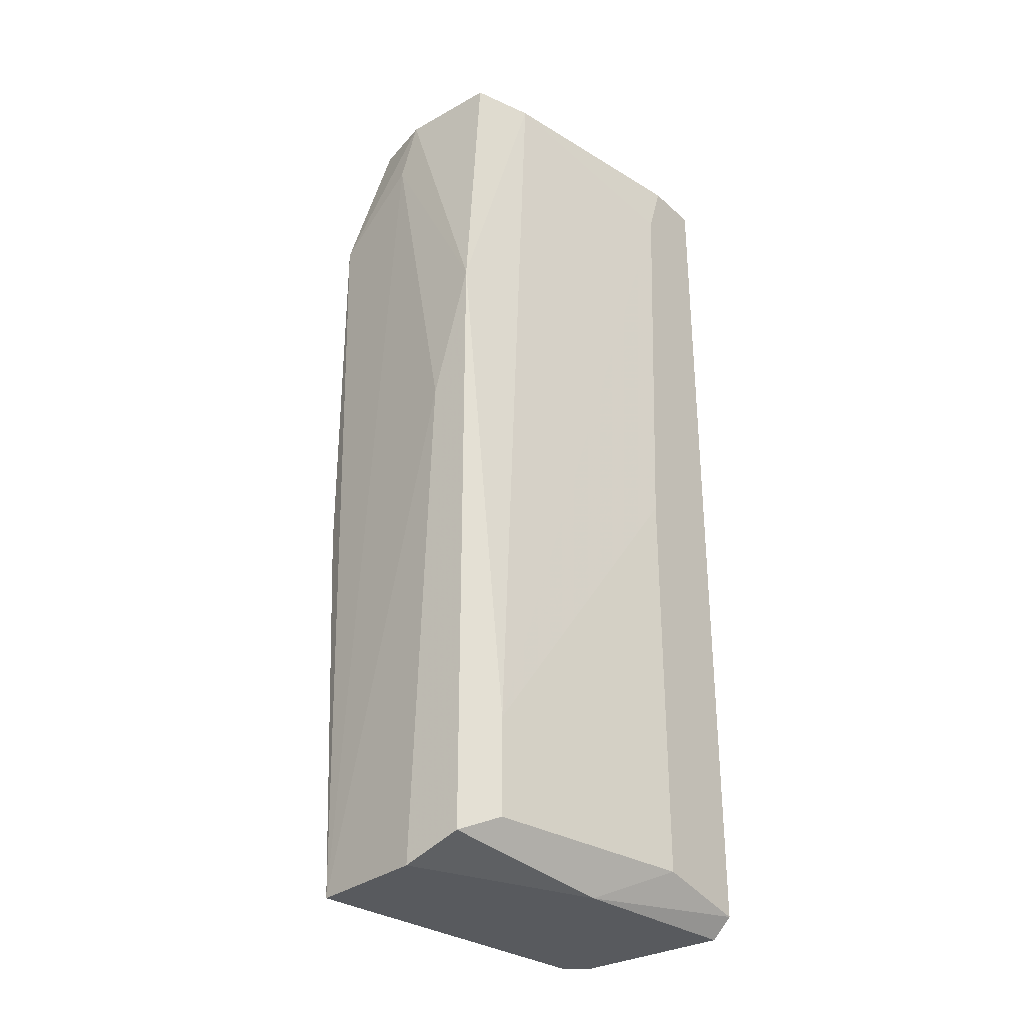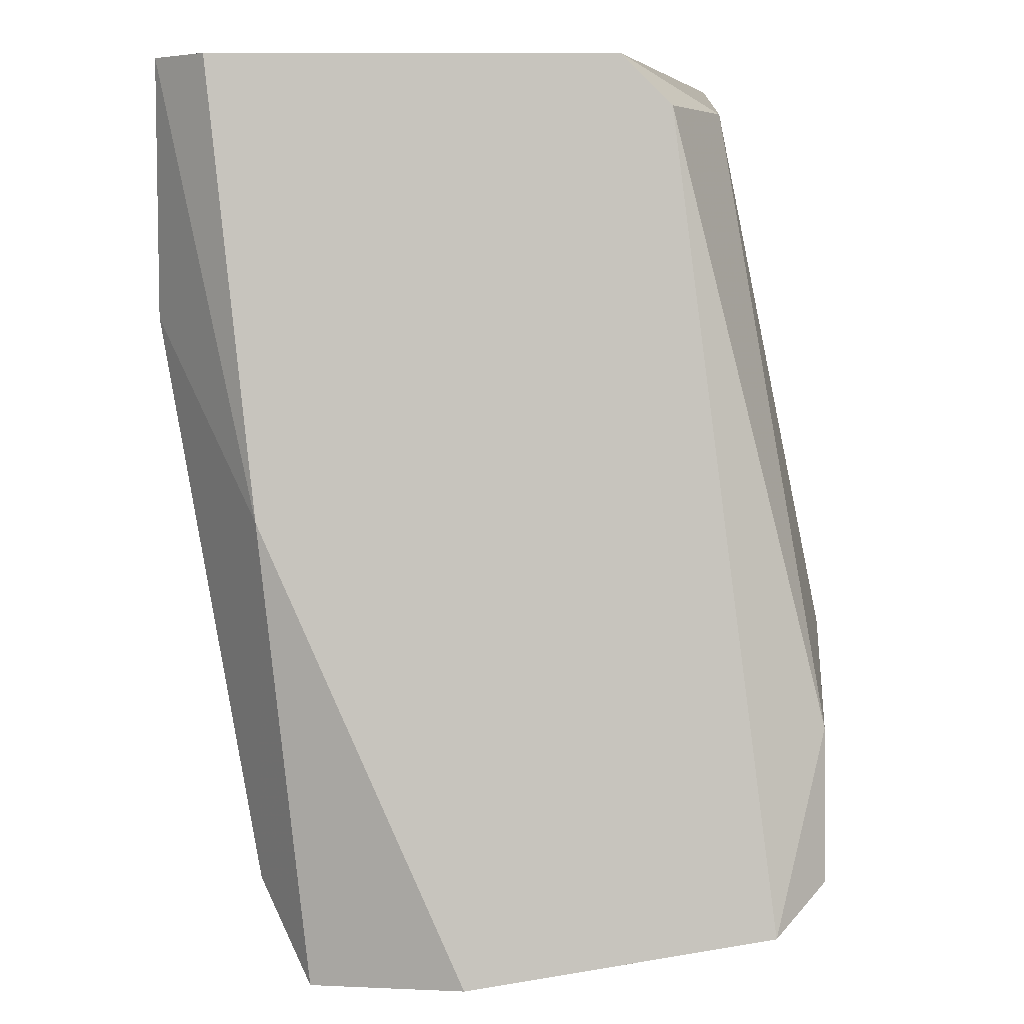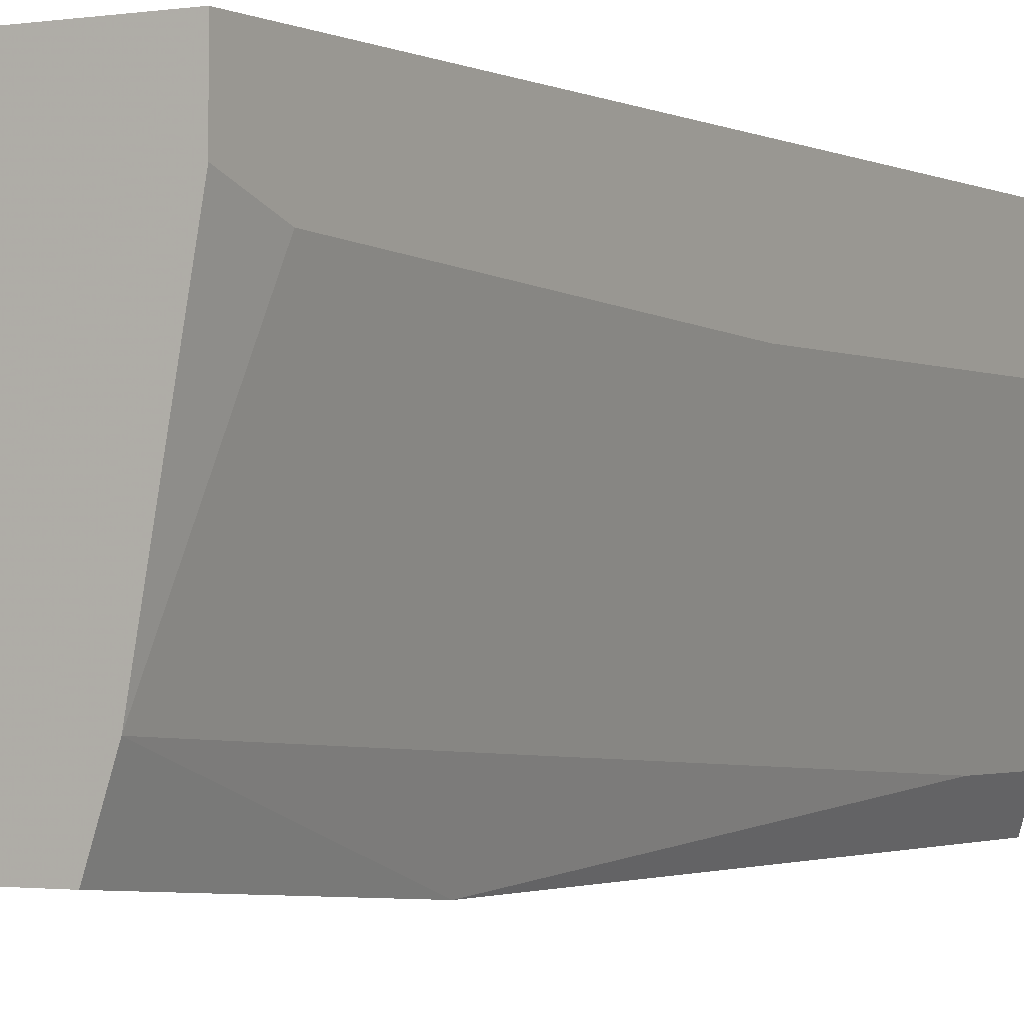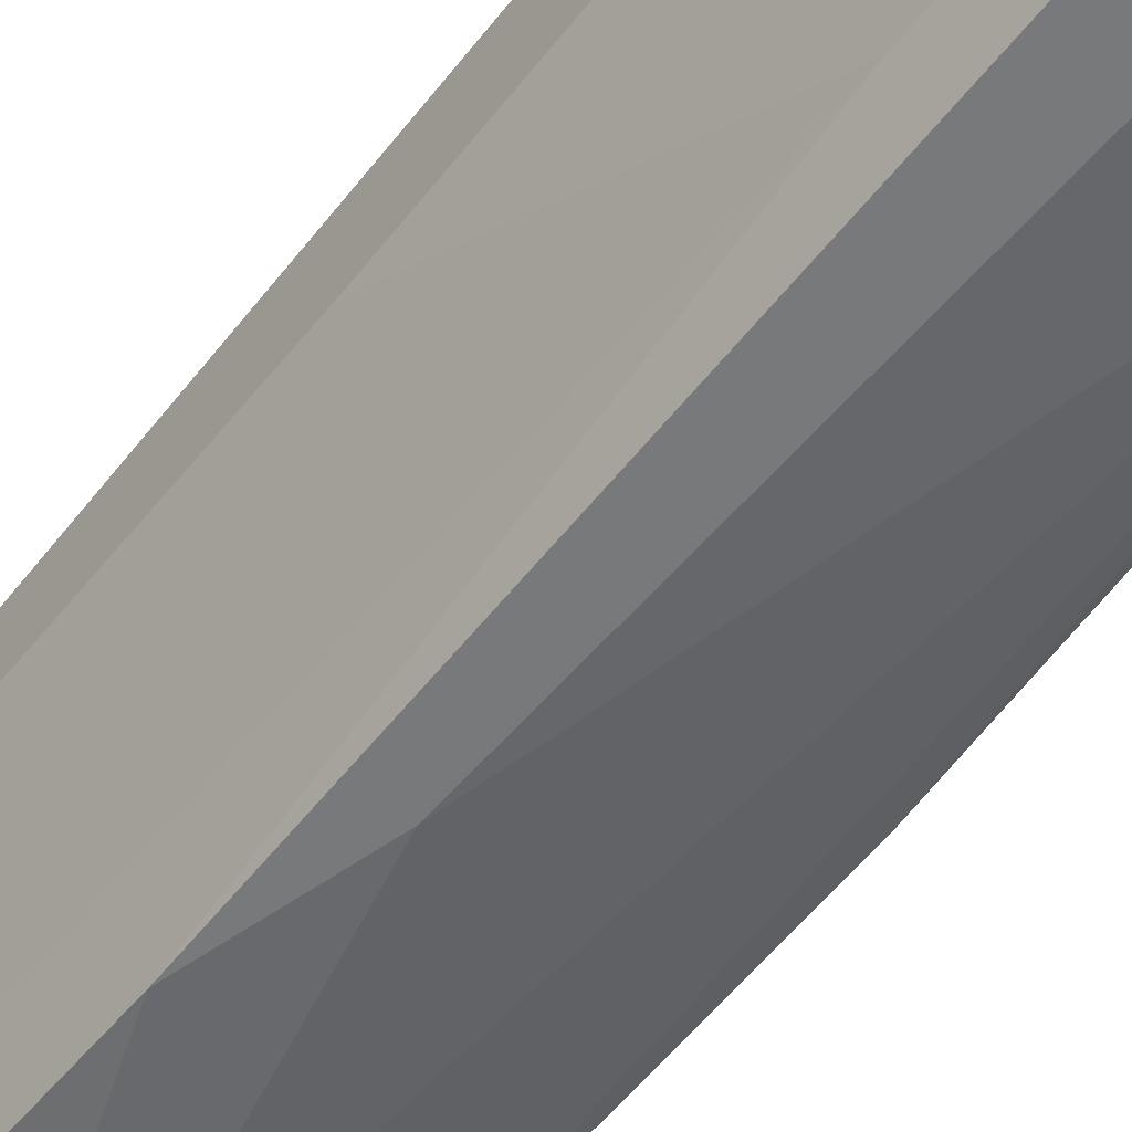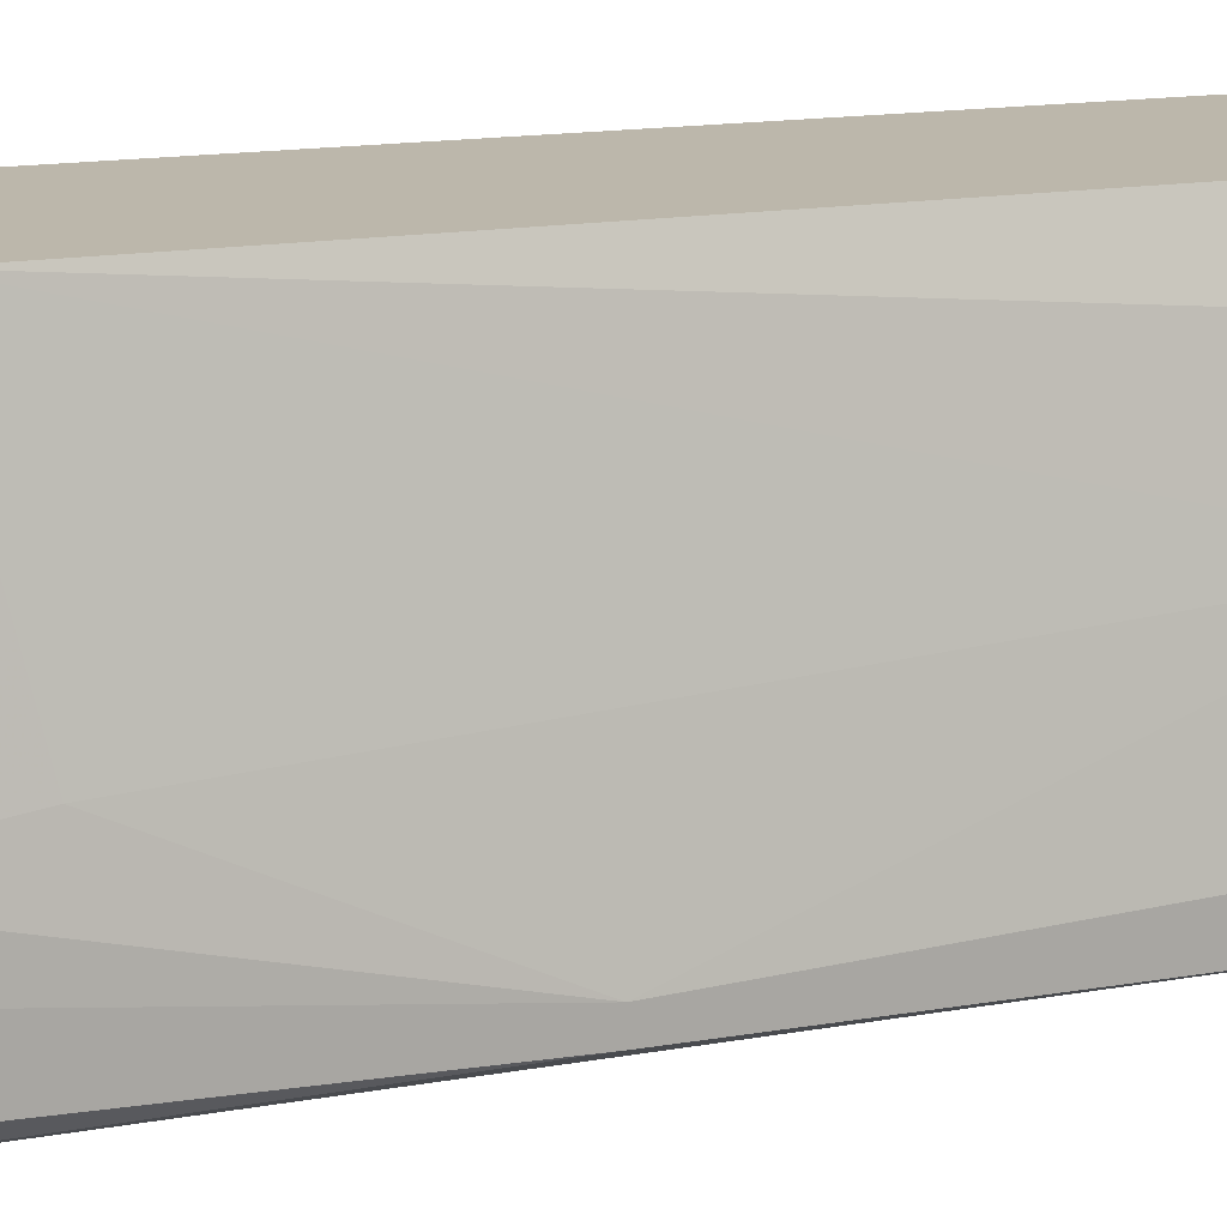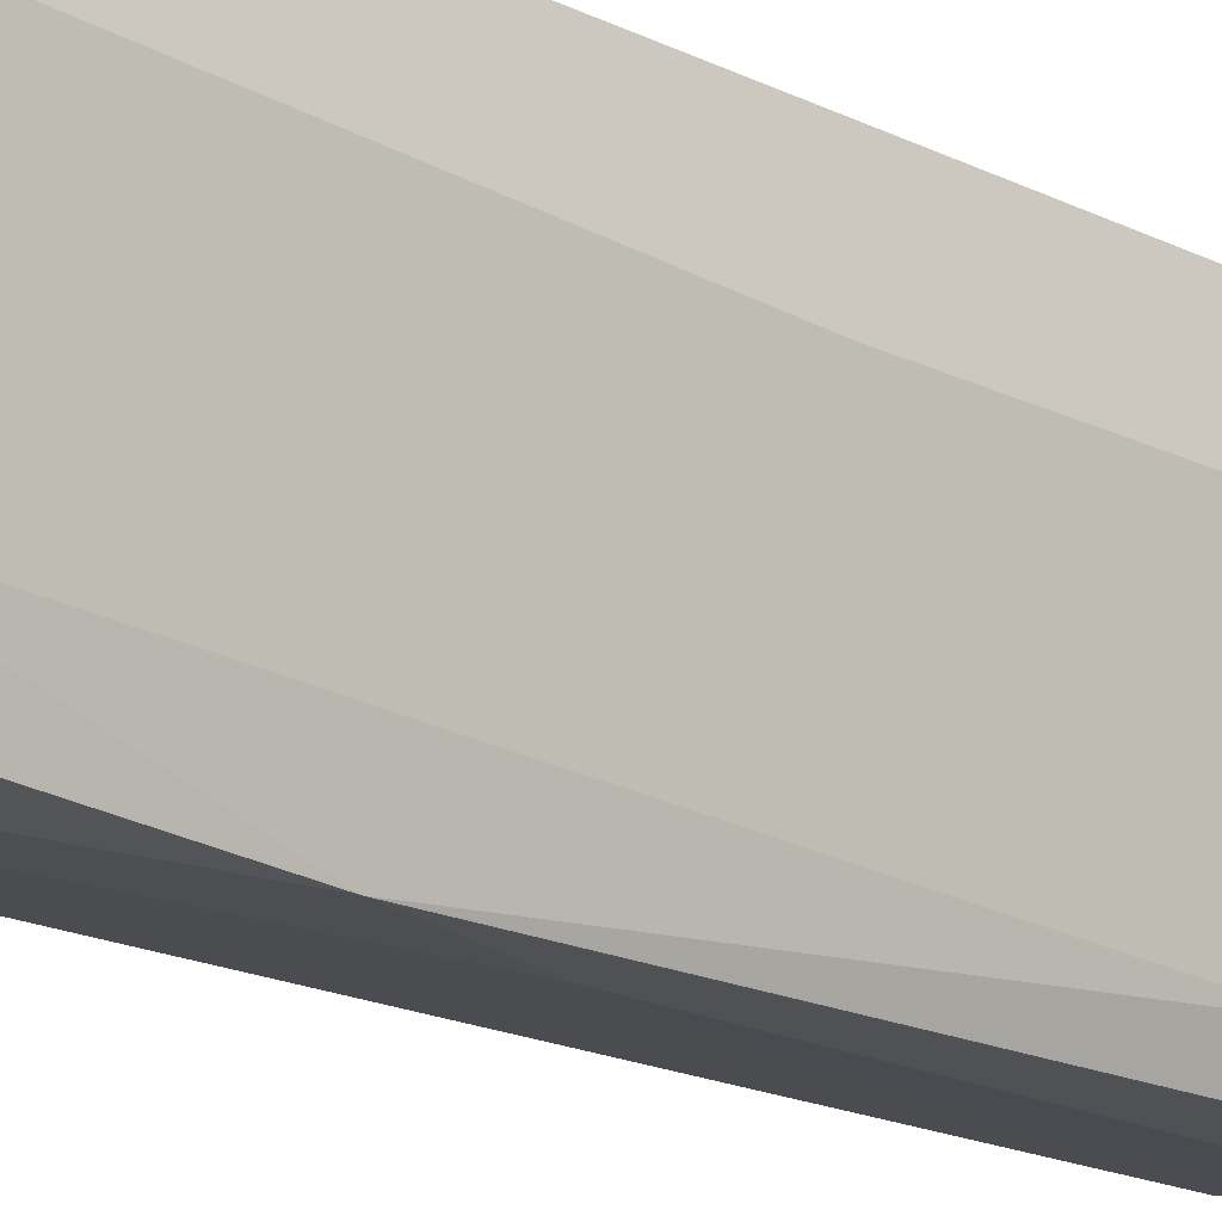
<metadata>
{"format":"obj","ext":"obj","renderer":"f3d","projection":"perspective","resolution":1024,"background":"white","views":[{"elev":-31.1,"azim":38.6,"up":"+Z"},{"elev":0.5,"azim":179.8,"up":"+Y"},{"elev":-1.7,"azim":30.3,"up":"+Y"},{"elev":-57.7,"azim":142.2,"up":"+Y"},{"elev":14.3,"azim":-111.6,"up":"+Y"},{"elev":-20.2,"azim":49.4,"up":"+Y"}]}
</metadata>
<code>
v -0.0143 -0.01936 -0.008598
v -0.0143 -0.02044 0.01306
v -0.0143 -0.02044 -0.008598
v -0.0143 -0.01828 0.01306
v -0.01213 -0.006364 0.01306
v -0.01213 -0.02153 -0.03135
v -0.001302 -0.01286 -0.03135
v -0.001302 -0.02044 -0.02919
v -0.001302 -0.02044 -0.02377
v -0.001302 -0.01828 0.01955
v -0.009965 -0.004198 -0.03135
v -0.000219 -0.003114 -0.03135
v -0.008882 -0.02153 0.01631
v -0.008882 -0.003114 -0.03135
v -0.008882 -0.003114 0.01955
v -0.01105 -0.01394 0.01955
v -0.01105 -0.004198 -0.02919
v -0.01105 -0.003114 0.01306
v -0.01105 -0.003114 -0.02268
v -0.01105 -0.02044 0.01955
v -0.005635 -0.02261 -0.03135
v -0.004552 -0.02261 -0.003191
v 0.000865 -0.006364 0.01955
v 0.000865 -0.003114 -0.03026
v 0.000865 -0.003114 0.01955
v 0.000865 -0.007448 0.01631
v 0.000865 -0.00853 -0.02919
v 0.000865 -0.00853 -0.00643
v -0.01321 -0.01394 -0.02051
v -0.01321 -0.01178 0.01306
v -0.01321 -0.01719 -0.03026
v -0.01321 -0.01503 -0.0281
v -0.01321 -0.02044 -0.03026
v -0.007798 -0.02153 0.01955
v -0.002386 -0.02153 0.01955
v -0.002386 -0.02261 -0.03026
v -0.002386 -0.02261 0.00439
f 2 13 34
f 21 6 12
f 12 18 25
f 20 23 25
f 23 20 35
f 25 23 27
f 25 18 15
f 20 25 15
f 12 6 14
f 18 12 14
f 37 21 36
f 8 37 36
f 23 35 10
f 35 37 10
f 12 25 24
f 25 27 24
f 2 6 13
f 17 32 19
f 18 14 19
f 14 17 19
f 8 27 28
f 27 23 28
f 2 20 16
f 20 15 16
f 15 30 16
f 6 21 22
f 21 37 22
f 13 6 22
f 37 13 22
f 15 18 5
f 30 15 5
f 18 19 5
f 19 30 5
f 30 1 4
f 1 2 4
f 2 16 4
f 16 30 4
f 32 1 29
f 1 30 29
f 19 32 29
f 30 19 29
f 32 17 31
f 1 32 31
f 6 33 31
f 33 1 31
f 21 12 7
f 27 8 7
f 36 21 7
f 8 36 7
f 12 24 7
f 24 27 7
f 6 2 3
f 2 1 3
f 33 6 3
f 1 33 3
f 23 10 26
f 28 23 26
f 28 26 9
f 37 8 9
f 10 37 9
f 8 28 9
f 26 10 9
f 14 6 11
f 17 14 11
f 31 17 11
f 6 31 11
f 20 2 34
f 35 20 34
f 37 35 34
f 13 37 34

</code>
